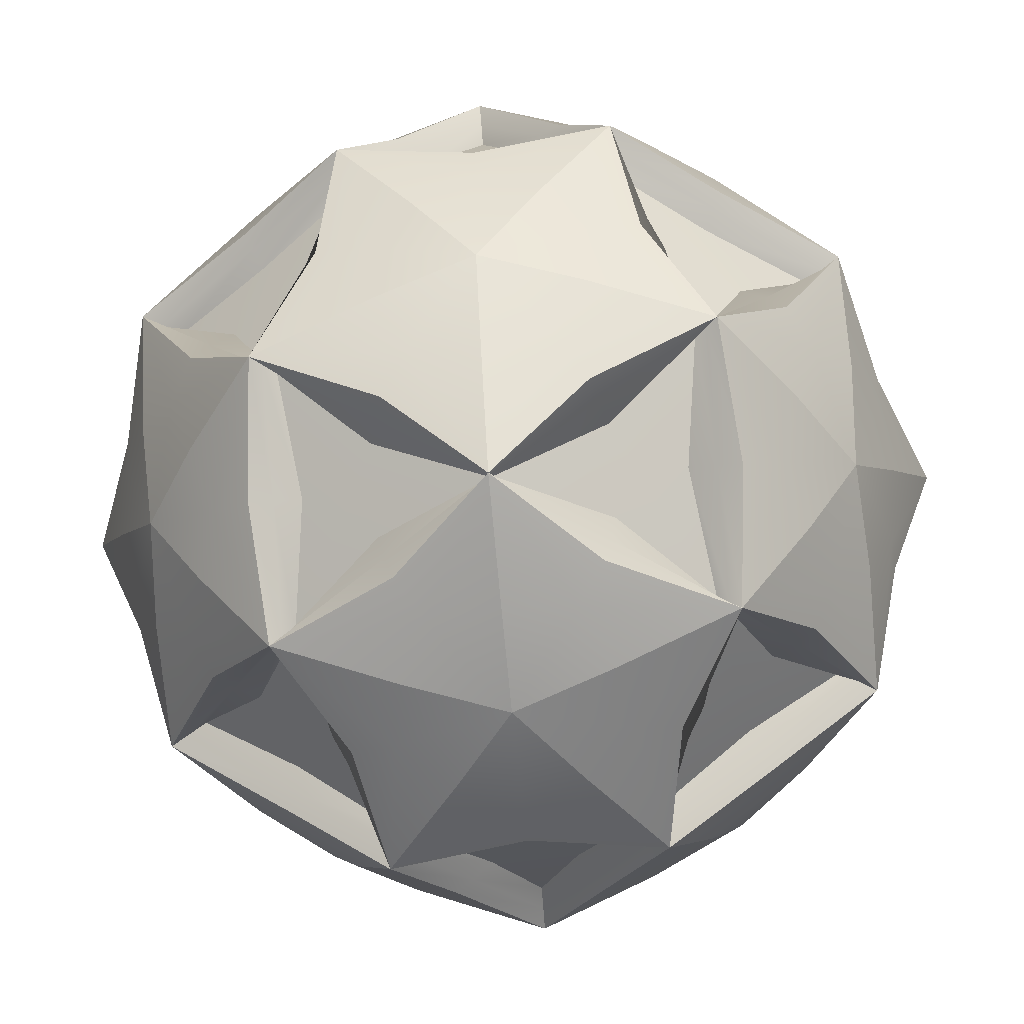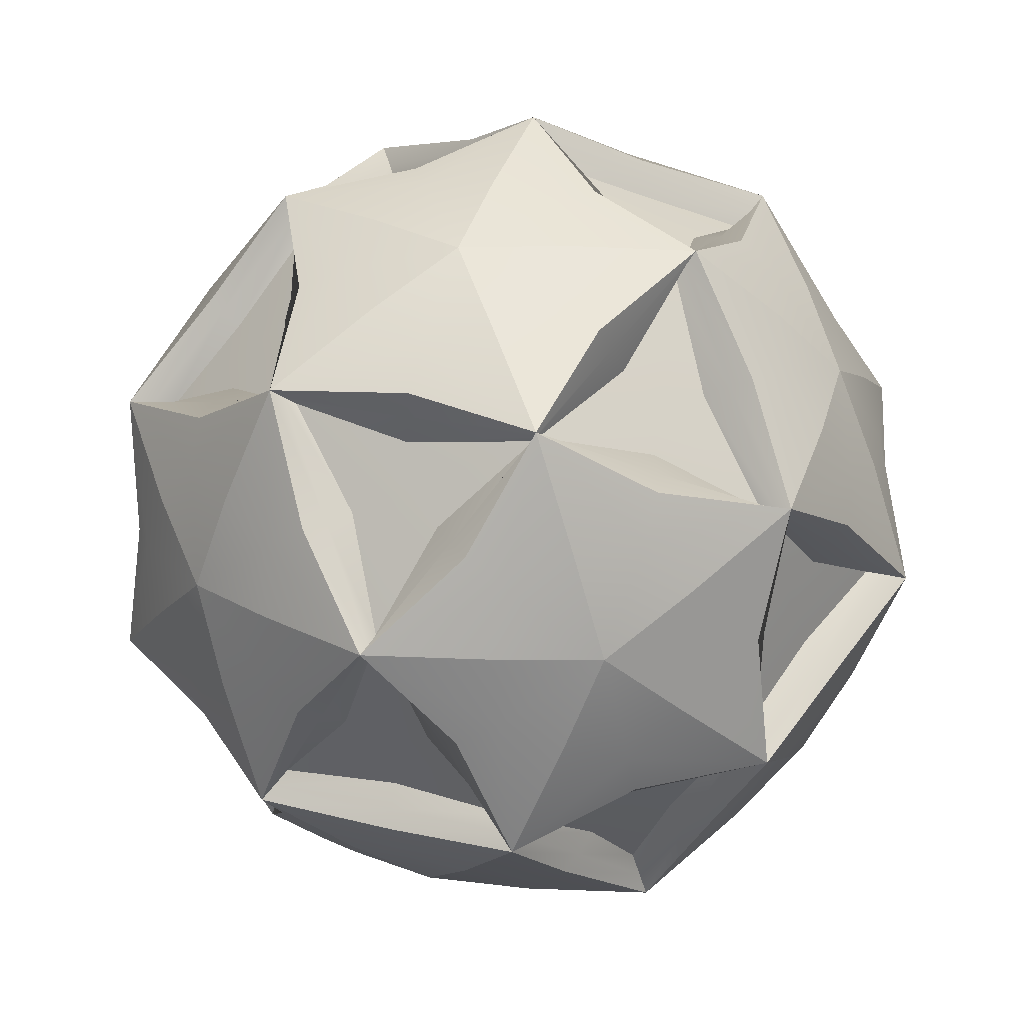
<metadata>
{"format":"obj","ext":"obj","renderer":"f3d","projection":"perspective","resolution":1024,"background":"white","views":[{"elev":-63.0,"azim":59.3,"up":"+Y"},{"elev":-39.8,"azim":124.0,"up":"+Z"}]}
</metadata>
<code>
o Icosphere_Icosphere.002
v -1.172 -0 0.3808
v -1.172 0 -0.3808
v -1.298 0 -0.4216
v -1.298 -0 0.4216
v -0.2002 -1.048 -0.6162
v -0.8482 -0.648 -0.6162
v -0.9389 -0.7173 -0.6822
v -0.2216 -1.161 -0.6821
v -1.048 0.648 0
v -1.161 0.7173 0
v 0.324 -0.648 -0.9971
v 0.3586 -0.7173 -1.104
v -0.324 0.648 -0.9971
v -0.7244 0 -0.9971
v -0.8019 0 -1.104
v -0.3586 0.7173 -1.104
v 0.5242 -1.048 -0.3808
v 0.5803 -1.161 -0.4216
v 0 0 -1.232
v 0 0 -1.364
v 1.172 0 -0.3808
v 1.048 -0.648 -0
v 1.161 -0.7173 -0
v 1.298 0 -0.4216
v 0.8482 0.648 -0.6162
v 0.7244 0 -0.9971
v 0.8019 0 -1.104
v 0.9389 0.7173 -0.6822
v 1.172 -0 0.3808
v 1.298 -0 0.4216
v 0.7244 -0 0.9971
v 0.324 -0.648 0.9971
v 0.3586 -0.7173 1.104
v 0.8019 -0 1.104
v 0.6479 1.048 0
v 0.8482 0.648 0.6162
v 0.9389 0.7173 0.6822
v 0.7173 1.161 0
v 0 -0 1.232
v 0 -0 1.364
v 0.2002 1.048 0.6162
v 0.2216 1.161 0.6821
v 0.2002 1.048 -0.6162
v -0.7244 -0 0.9971
v -0.8482 -0.648 0.6162
v -0.9389 -0.7173 0.6822
v -0.8019 -0 1.104
v -0.324 0.648 0.9971
v -0.3586 0.7173 1.104
v -0.5242 1.048 -0.3808
v -0.5242 1.048 0.3808
v -0.5803 1.161 0.4216
v -0.5803 1.161 -0.4216
v 0.5242 -1.048 0.3808
v 0.5803 -1.161 0.4216
v -0.2002 -1.048 0.6162
v -0.2216 -1.161 0.6821
v 0.2216 1.161 -0.6821
v -0.6479 -1.048 -0
v -0.7173 -1.161 -0
v 0 -1.269 -0
v 0.9184 -0.5676 0.6673
v -0.3508 -0.5676 1.08
v -1.135 -0.5676 -0
v -0.3508 -0.5676 -1.08
v 0.9184 -0.5676 -0.6673
v 0.3508 0.5676 1.08
v -0.9184 0.5676 0.6673
v -0.9184 0.5676 -0.6673
v 0.3508 0.5676 -1.08
v 1.135 0.5676 0
v -0 1.269 0
v -1.235 -0 0.4012
v -1.178 0.06474 -0
v -1.235 0 -0.4012
v -1.271 -0.06264 -0
v -0.2109 -1.104 -0.6492
v -0.5447 -0.8814 -0.5643
v -0.8935 -0.6826 -0.6492
v -0.5511 -0.8917 -0.7215
v -1.134 0.2967 -0.1363
v -1.104 0.6826 0
v -1.187 0.3793 -0.2598
v 0.3413 -0.6826 -1.05
v 0.109 -0.8814 -0.7767
v 0.02177 -0.8917 -0.9076
v -0.3413 0.6826 -1.05
v -0.48 0.2967 -1.036
v -0.7632 0 -1.05
v -0.6137 0.3793 -1.048
v 0.1807 -1.025 -0.5561
v 0.5522 -1.104 -0.4012
v 0.1583 -1.165 -0.4873
v -0.364 0.06474 -1.12
v 0 0 -1.298
v -0.3927 -0.06264 -1.209
v 0.3683 -0.8814 -0.6924
v 0.5159 -0.8917 -0.747
v -0.2207 0.2967 -1.12
v -0.1196 0.3793 -1.209
v 1.235 0 -0.4012
v 1.134 -0.2967 -0.1363
v 1.104 -0.6826 -0
v 1.187 -0.3793 -0.2598
v 0.8935 0.6826 -0.6492
v 0.8371 0.2967 -0.7767
v 0.7632 0 -1.05
v 0.8073 0.3793 -0.9076
v 1.134 -0.2967 0.1363
v 1.235 -0 0.4012
v 1.187 -0.3793 0.2598
v 0.9531 0.06474 -0.6925
v 1.028 -0.06264 -0.747
v 1.178 -0.06474 -0
v 1.271 0.06264 0
v 0.9974 0.2967 -0.5561
v 1.113 0.3793 -0.4873
v 0.7632 -0 1.05
v 0.48 -0.2967 1.036
v 0.3413 -0.6826 1.05
v 0.6137 -0.3793 1.048
v 0.6826 1.104 0
v 0.705 0.8814 0.3437
v 0.8935 0.6826 0.6492
v 0.8564 0.8917 0.3012
v 0.2207 -0.2967 1.12
v 0 -0 1.298
v 0.1196 -0.3793 1.209
v 0.5447 0.8814 0.5643
v 0.2109 1.104 0.6492
v 0.5511 0.8917 0.7215
v 0.364 -0.06474 1.12
v 0.3927 0.06264 1.209
v 0.4731 1.025 0.3437
v 0.4145 1.165 0.3012
v 0.4731 1.025 -0.3437
v 0.705 0.8814 -0.3437
v 0.5447 0.8814 -0.5643
v -0.7632 -0 1.05
v -0.8371 -0.2967 0.7767
v -0.8935 -0.6826 0.6492
v -0.8073 -0.3793 0.9076
v -0.109 0.8814 0.7767
v -0.3413 0.6826 1.05
v -0.02177 0.8917 0.9076
v -0.1807 1.025 -0.5561
v -0.109 0.8814 -0.7767
v -0.3683 0.8814 -0.6924
v -0.9974 -0.2967 0.5561
v -1.113 -0.3793 0.4873
v -0.3683 0.8814 0.6924
v -0.5522 1.104 0.4012
v -0.5159 0.8917 0.747
v -0.5847 1.025 0
v -0.7724 0.8814 -0.1363
v -0.7724 0.8814 0.1363
v -0.9531 -0.06474 0.6925
v -1.028 0.06264 0.747
v -0.1807 1.025 0.5561
v -0.1583 1.165 0.4873
v -0.9974 -0.2967 -0.5561
v -1.113 -0.3793 -0.4873
v -0.8699 0.8917 0.2598
v -0.8371 -0.2967 -0.7767
v -0.8073 -0.3793 -0.9076
v -0.5522 1.104 -0.4012
v -0.8699 0.8917 -0.2598
v -0.9531 -0.06474 -0.6925
v -1.028 0.06264 -0.747
v 0.3683 -0.8814 0.6924
v 0.5522 -1.104 0.4012
v 0.5159 -0.8917 0.747
v -0.5124 1.165 0
v 0.2207 -0.2967 -1.12
v 0.1196 -0.3793 -1.209
v -1.134 0.2967 0.1363
v 0.1807 -1.025 0.5561
v -0.2109 -1.104 0.6492
v 0.1583 -1.165 0.4873
v -0.5159 0.8917 -0.747
v -0.48 0.2967 1.036
v -0.364 0.06474 1.12
v -0.2207 0.2967 1.12
v 0.48 -0.2967 -1.036
v 0.6137 -0.3793 -1.048
v 0.109 -0.8814 0.7767
v 0.02177 -0.8917 0.9076
v 0.8371 0.2967 0.7767
v 0.9531 0.06474 0.6925
v 0.9974 0.2967 0.5561
v 0.2109 1.104 -0.6492
v -0.02177 0.8917 -0.9076
v 0.364 -0.06474 -1.12
v 0.3927 0.06264 -1.209
v 0.5847 -1.025 -0
v 0.5124 -1.165 -0
v -0.1583 1.165 -0.4873
v 1.113 0.3793 0.4873
v 0.7724 -0.8814 0.1363
v 0.8699 -0.8917 0.2598
v 0.5511 0.8917 -0.7215
v 1.028 -0.06264 0.747
v 0.7724 -0.8814 -0.1363
v 0.8699 -0.8917 -0.2598
v 0.8564 0.8917 -0.3012
v 0.8073 0.3793 0.9076
v -0.5447 -0.8814 0.5643
v -0.5511 -0.8917 0.7215
v 0.4145 1.165 -0.3012
v -0.1196 0.3793 1.209
v -0.4731 -1.025 -0.3437
v -0.705 -0.8814 -0.3437
v -0.4731 -1.025 0.3437
v -0.6826 -1.104 -0
v -0.4145 -1.165 0.3012
v -0.3927 -0.06264 1.209
v -0.705 -0.8814 0.3437
v -0.8564 -0.8917 0.3012
v -0.6137 0.3793 1.048
v -0.8564 -0.8917 -0.3012
v -1.187 0.3793 0.2598
v -0.4145 -1.165 -0.3012
v -0.1013 -1.233 0.3118
v 0.2652 -1.233 0.1927
v 1.039 -0.6422 0.3695
v 0.7738 -0.8448 0.5622
v -0.3278 -1.233 -0
v -0.1013 -1.233 -0.3118
v 0.2652 -1.233 -0.1927
v 1.102 -0.3143 0.5622
v -0.1943 -0.3143 1.222
v -0.03035 -0.6422 1.102
v -1.222 -0.3143 0.1927
v -1.058 -0.6422 0.3118
v -0.5608 -0.3143 -1.102
v -0.6234 -0.6422 -0.9097
v 0.8752 -0.3143 -0.874
v 0.6725 -0.6422 -0.874
v 0.8752 -0.3143 0.874
v -0.5608 -0.3143 1.102
v -1.222 -0.3143 -0.1927
v -0.1943 -0.3143 -1.222
v 1.102 -0.3143 -0.5622
v 0.2956 0.8448 0.9097
v 0.6234 0.6422 0.9097
v -0.7738 0.8448 0.5622
v -0.6725 0.6422 0.874
v -0.7738 0.8448 -0.5622
v -1.039 0.6422 -0.3695
v 0.2956 0.8448 -0.9097
v 0.03035 0.6422 -1.102
v 0.9565 0.8448 0
v 1.058 0.6422 -0.3118
v 0.3278 1.233 0
v 0.1013 1.233 -0.3118
v 0.6234 0.6422 -0.9097
v -0.2652 1.233 -0.1927
v -0.6725 0.6422 -0.874
v -0.2652 1.233 0.1927
v -1.039 0.6422 0.3695
v 0.1013 1.233 0.3118
v 0.03035 0.6422 1.102
v 1.058 0.6422 0.3118
v 1.222 0.3143 -0.1927
v 0.5608 0.3143 -1.102
v 0.1943 0.3143 -1.222
v -0.8752 0.3143 -0.874
v -1.102 0.3143 -0.5622
v -1.102 0.3143 0.5622
v -0.8752 0.3143 0.874
v 0.1943 0.3143 1.222
v 0.5608 0.3143 1.102
v 1.222 0.3143 0.1927
v -0.03035 -0.6422 -1.102
v -1.058 -0.6422 -0.3118
v -0.6234 -0.6422 0.9097
v 0.6725 -0.6422 0.874
v 1.039 -0.6422 -0.3695
v 0.7738 -0.8448 -0.5622
v -0.2956 -0.8448 -0.9097
v -0.9565 -0.8448 -0
v -0.2956 -0.8448 0.9097
v -1.233 0.00035 -0
v -0.5515 -0.8924 -0.6479
v -1.168 0.3406 -0.2
v 0.06534 -0.8924 -0.8483
v -0.5512 0.3406 -1.049
v 0.1705 -1.103 -0.5247
v -0.381 0.00035 -1.173
v 0.4458 -0.8924 -0.7247
v -0.1707 0.3406 -1.173
v 1.168 -0.3406 -0.2
v 0.8274 0.3406 -0.8483
v 1.168 -0.3406 0.2
v 0.9975 0.00035 -0.7247
v 1.233 -0.00035 -0
v 1.062 0.3406 -0.5247
v 0.5512 -0.3406 1.049
v 0.7866 0.8924 0.3243
v 0.1707 -0.3406 1.173
v 0.5515 0.8924 0.6479
v 0.381 -0.00035 1.173
v 0.4463 1.103 0.3243
v 0.5692 0.921 -0.4136
v -0.8274 -0.3406 0.8483
v -0.06534 0.8924 0.8483
v -0.2174 0.921 -0.6692
v -1.062 -0.3406 0.5247
v -0.4458 0.8924 0.7247
v -0.7036 0.921 0
v -0.9975 -0.00035 0.7247
v -0.1705 1.103 0.5247
v -0.2174 0.921 0.6692
v -1.062 -0.3406 -0.5247
v -0.827 0.8924 0.2
v 0.5692 0.921 0.4136
v -0.8274 -0.3406 -0.8483
v -0.827 0.8924 -0.2
v 0.921 0.2174 -0.6692
v -0.9975 -0.00035 -0.7247
v 0.4458 -0.8924 0.7247
v -0.3518 0.2174 -1.083
v -0.5517 1.103 0
v 0.1707 -0.3406 -1.173
v -1.138 0.2174 0
v 0.1705 -1.103 0.5247
v -0.4458 0.8924 -0.7247
v -0.3518 0.2174 1.083
v 0.5512 -0.3406 -1.049
v 0.06534 -0.8924 0.8483
v 0.921 0.2174 0.6692
v -0.06534 0.8924 -0.8483
v 0.381 -0.00035 -1.173
v 0.3518 -0.2174 -1.083
v 0.5517 -1.103 -0
v -0.1705 1.103 -0.5247
v -0.921 -0.2174 -0.6692
v 1.062 0.3406 0.5247
v 0.827 -0.8924 0.2
v -0.921 -0.2174 0.6692
v 0.5515 0.8924 -0.6479
v 0.9975 0.00035 0.7247
v 0.3518 -0.2174 1.083
v 0.827 -0.8924 -0.2
v 0.7866 0.8924 -0.3243
v 1.138 -0.2174 -0
v 0.8274 0.3406 0.8483
v -0.5515 -0.8924 0.6479
v 0.2174 -0.921 -0.6692
v 0.4463 1.103 -0.3243
v -0.1707 0.3406 1.173
v -0.5692 -0.921 -0.4136
v -0.4463 -1.103 0.3243
v -0.381 0.00035 1.173
v -0.5692 -0.921 0.4136
v -0.7866 -0.8924 0.3243
v -0.5512 0.3406 1.049
v 0.7036 -0.921 -0
v -0.7866 -0.8924 -0.3243
v -1.168 0.3406 0.2
v 0.2174 -0.921 0.6692
v -0.4463 -1.103 -0.3243
v 0.1148 -1.22 0.3533
v 0.9028 -0.8146 0.386
v -0.3005 -1.22 0.2183
v -0.3005 -1.22 -0.2183
v 0.1148 -1.22 -0.3533
v 1.132 -0.4431 0.386
v -0.0172 -0.4431 1.196
v -1.143 -0.4431 0.3533
v -0.6892 -0.4431 -0.9778
v 0.717 -0.4431 -0.9576
v 1.018 -0.2136 0.7393
v -0.3887 -0.2136 1.196
v -1.258 -0.2136 -0
v -0.3887 -0.2136 -1.196
v 1.018 -0.2136 -0.7393
v 0.5035 0.8146 0.8429
v -0.6461 0.8146 0.7393
v -0.9028 0.8146 -0.386
v 0.08814 0.8146 -0.9778
v 0.9572 0.8146 -0.2183
v 0.3005 1.22 -0.2183
v 0.5035 0.8146 -0.8429
v -0.1148 1.22 -0.3533
v -0.6461 0.8146 -0.7393
v -0.3715 1.22 0
v -0.9028 0.8146 0.386
v -0.1148 1.22 0.3533
v 0.08814 0.8146 0.9778
v 0.3005 1.22 0.2183
v 0.9572 0.8146 0.2183
v 1.143 0.4431 -0.3533
v 0.6892 0.4431 -0.9778
v 0.0172 0.4431 -1.196
v -0.717 0.4431 -0.9576
v -1.132 0.4431 -0.386
v -1.132 0.4431 0.386
v -0.717 0.4431 0.9576
v 0.0172 0.4431 1.196
v 0.6892 0.4431 0.9778
v 1.143 0.4431 0.3533
v 0.3887 0.2136 -1.196
v -0.0172 -0.4431 -1.196
v -1.018 0.2136 -0.7393
v -1.143 -0.4431 -0.3533
v -1.018 0.2136 0.7393
v -0.6892 -0.4431 0.9778
v 0.3887 0.2136 1.196
v 0.717 -0.4431 0.9576
v 1.258 0.2136 0
v 1.132 -0.4431 -0.386
v 0.6461 -0.8146 -0.7393
v -0.08814 -0.8146 -0.9778
v -0.5035 -0.8146 -0.8429
v -0.9572 -0.8146 -0.2183
v -0.9572 -0.8146 0.2183
v -0.5035 -0.8146 0.8429
v 0.9028 -0.8146 -0.386
v 0.3715 -1.22 -0
v -0.08814 -0.8146 0.9778
v 0.6461 -0.8146 0.7393
f 1 74 283 73
f 74 2 75 283
f 283 75 3 76
f 73 283 76 4
f 5 78 284 77
f 78 6 79 284
f 284 79 7 80
f 77 284 80 8
f 2 81 285 75
f 81 9 82 285
f 285 82 10 83
f 75 285 83 3
f 11 85 286 84
f 85 5 77 286
f 286 77 8 86
f 84 286 86 12
f 13 88 287 87
f 88 14 89 287
f 287 89 15 90
f 87 287 90 16
f 5 91 288 77
f 91 17 92 288
f 288 92 18 93
f 77 288 93 8
f 14 94 289 89
f 94 19 95 289
f 289 95 20 96
f 89 289 96 15
f 17 97 290 92
f 97 11 84 290
f 290 84 12 98
f 92 290 98 18
f 19 99 291 95
f 99 13 87 291
f 291 87 16 100
f 95 291 100 20
f 21 102 292 101
f 102 22 103 292
f 292 103 23 104
f 101 292 104 24
f 25 106 293 105
f 106 26 107 293
f 293 107 27 108
f 105 293 108 28
f 22 109 294 103
f 109 29 110 294
f 294 110 30 111
f 103 294 111 23
f 26 112 295 107
f 112 21 101 295
f 295 101 24 113
f 107 295 113 27
f 29 114 296 110
f 114 21 101 296
f 296 101 24 115
f 110 296 115 30
f 21 116 297 101
f 116 25 105 297
f 297 105 28 117
f 101 297 117 24
f 31 119 298 118
f 119 32 120 298
f 298 120 33 121
f 118 298 121 34
f 35 123 299 122
f 123 36 124 299
f 299 124 37 125
f 122 299 125 38
f 32 126 300 120
f 126 39 127 300
f 300 127 40 128
f 120 300 128 33
f 36 129 301 124
f 129 41 130 301
f 301 130 42 131
f 124 301 131 37
f 39 132 302 127
f 132 31 118 302
f 302 118 34 133
f 127 302 133 40
f 41 134 303 130
f 134 35 122 303
f 303 122 38 135
f 130 303 135 42
f 35 137 304 136
f 25 138 304 137
f 43 136 304 138
f 44 140 305 139
f 140 45 141 305
f 305 141 46 142
f 139 305 142 47
f 41 143 306 130
f 143 48 144 306
f 306 144 49 145
f 130 306 145 42
f 43 147 307 146
f 13 148 307 147
f 50 146 307 148
f 45 149 308 141
f 149 1 73 308
f 308 73 4 150
f 141 308 150 46
f 48 151 309 144
f 151 51 152 309
f 309 152 52 153
f 144 309 153 49
f 50 155 310 154
f 9 156 310 155
f 51 154 310 156
f 1 157 311 73
f 157 44 139 311
f 311 139 47 158
f 73 311 158 4
f 51 159 312 152
f 159 41 130 312
f 312 130 42 160
f 152 312 160 52
f 51 151 313 159
f 48 143 313 151
f 41 159 313 143
f 2 161 314 75
f 161 6 79 314
f 314 79 7 162
f 75 314 162 3
f 51 156 315 152
f 156 9 82 315
f 315 82 10 163
f 152 315 163 52
f 41 129 316 134
f 36 123 316 129
f 35 134 316 123
f 6 164 317 79
f 164 14 89 317
f 317 89 15 165
f 79 317 165 7
f 9 155 318 82
f 155 50 166 318
f 318 166 53 167
f 82 318 167 10
f 21 112 319 116
f 26 106 319 112
f 25 116 319 106
f 14 168 320 89
f 168 2 75 320
f 320 75 3 169
f 89 320 169 15
f 32 170 321 120
f 170 54 171 321
f 321 171 55 172
f 120 321 172 33
f 19 94 322 99
f 14 88 322 94
f 13 99 322 88
f 50 154 323 166
f 154 51 152 323
f 323 152 52 173
f 166 323 173 53
f 19 174 324 95
f 174 11 84 324
f 324 84 12 175
f 95 324 175 20
f 2 74 325 81
f 1 176 325 74
f 9 81 325 176
f 54 177 326 171
f 177 56 178 326
f 326 178 57 179
f 171 326 179 55
f 50 148 327 166
f 148 13 87 327
f 327 87 16 180
f 166 327 180 53
f 44 182 328 181
f 39 183 328 182
f 48 181 328 183
f 11 184 329 84
f 184 26 107 329
f 329 107 27 185
f 84 329 185 12
f 56 186 330 178
f 186 32 120 330
f 330 120 33 187
f 178 330 187 57
f 31 189 331 188
f 29 190 331 189
f 36 188 331 190
f 13 147 332 87
f 147 43 191 332
f 332 191 58 192
f 87 332 192 16
f 26 193 333 107
f 193 19 95 333
f 333 95 20 194
f 107 333 194 27
f 26 184 334 193
f 11 174 334 184
f 19 193 334 174
f 17 195 335 92
f 195 54 171 335
f 335 171 55 196
f 92 335 196 18
f 43 146 336 191
f 146 50 166 336
f 336 166 53 197
f 191 336 197 58
f 14 164 337 168
f 6 161 337 164
f 2 168 337 161
f 36 190 338 124
f 190 29 110 338
f 338 110 30 198
f 124 338 198 37
f 54 199 339 171
f 199 22 103 339
f 339 103 23 200
f 171 339 200 55
f 1 149 340 157
f 45 140 340 149
f 44 157 340 140
f 43 138 341 191
f 138 25 105 341
f 341 105 28 201
f 191 341 201 58
f 29 189 342 110
f 189 31 118 342
f 342 118 34 202
f 110 342 202 30
f 39 126 343 132
f 32 119 343 126
f 31 132 343 119
f 22 203 344 103
f 203 17 92 344
f 344 92 18 204
f 103 344 204 23
f 25 137 345 105
f 137 35 122 345
f 345 122 38 205
f 105 345 205 28
f 29 109 346 114
f 22 102 346 109
f 21 114 346 102
f 31 188 347 118
f 188 36 124 347
f 347 124 37 206
f 118 347 206 34
f 45 207 348 141
f 207 56 178 348
f 348 178 57 208
f 141 348 208 46
f 17 91 349 97
f 5 85 349 91
f 11 97 349 85
f 35 136 350 122
f 136 43 191 350
f 350 191 58 209
f 122 350 209 38
f 48 183 351 144
f 183 39 127 351
f 351 127 40 210
f 144 351 210 49
f 5 211 352 78
f 59 212 352 211
f 6 78 352 212
f 56 213 353 178
f 213 59 214 353
f 353 214 60 215
f 178 353 215 57
f 39 182 354 127
f 182 44 139 354
f 354 139 47 216
f 127 354 216 40
f 59 213 355 217
f 56 207 355 213
f 45 217 355 207
f 59 217 356 214
f 217 45 141 356
f 356 141 46 218
f 214 356 218 60
f 44 181 357 139
f 181 48 144 357
f 357 144 49 219
f 139 357 219 47
f 22 199 358 203
f 54 195 358 199
f 17 203 358 195
f 6 212 359 79
f 212 59 214 359
f 359 214 60 220
f 79 359 220 7
f 9 176 360 82
f 176 1 73 360
f 360 73 4 221
f 82 360 221 10
f 56 177 361 186
f 54 170 361 177
f 32 186 361 170
f 59 211 362 214
f 211 5 77 362
f 362 77 8 222
f 214 362 222 60
f 61 224 363 223
f 55 179 363 224
f 57 223 363 179
f 62 226 364 225
f 55 200 364 226
f 23 225 364 200
f 61 223 365 227
f 57 215 365 223
f 60 227 365 215
f 61 227 366 228
f 60 222 366 227
f 8 228 366 222
f 61 228 367 229
f 8 93 367 228
f 18 229 367 93
f 62 225 368 230
f 23 111 368 225
f 30 230 368 111
f 63 232 369 231
f 33 128 369 232
f 40 231 369 128
f 64 234 370 233
f 46 150 370 234
f 4 233 370 150
f 65 236 371 235
f 7 165 371 236
f 15 235 371 165
f 66 238 372 237
f 12 185 372 238
f 27 237 372 185
f 62 230 373 239
f 30 202 373 230
f 34 239 373 202
f 63 231 374 240
f 40 216 374 231
f 47 240 374 216
f 64 233 375 241
f 4 76 375 233
f 3 241 375 76
f 65 235 376 242
f 15 96 376 235
f 20 242 376 96
f 66 237 377 243
f 27 113 377 237
f 24 243 377 113
f 67 245 378 244
f 37 131 378 245
f 42 244 378 131
f 68 247 379 246
f 49 153 379 247
f 52 246 379 153
f 69 249 380 248
f 10 167 380 249
f 53 248 380 167
f 70 251 381 250
f 16 192 381 251
f 58 250 381 192
f 71 253 382 252
f 28 205 382 253
f 38 252 382 205
f 38 209 383 254
f 58 255 383 209
f 72 254 383 255
f 28 256 384 201
f 70 250 384 256
f 58 201 384 250
f 58 197 385 255
f 53 257 385 197
f 72 255 385 257
f 16 258 386 180
f 69 248 386 258
f 53 180 386 248
f 53 173 387 257
f 52 259 387 173
f 72 257 387 259
f 10 260 388 163
f 68 246 388 260
f 52 163 388 246
f 52 160 389 259
f 42 261 389 160
f 72 259 389 261
f 49 262 390 145
f 67 244 390 262
f 42 145 390 244
f 42 135 391 261
f 38 254 391 135
f 72 261 391 254
f 37 263 392 125
f 71 252 392 263
f 38 125 392 252
f 24 117 393 264
f 28 253 393 117
f 71 264 393 253
f 27 265 394 108
f 70 256 394 265
f 28 108 394 256
f 20 100 395 266
f 16 251 395 100
f 70 266 395 251
f 15 267 396 90
f 69 258 396 267
f 16 90 396 258
f 3 83 397 268
f 10 249 397 83
f 69 268 397 249
f 4 269 398 221
f 68 260 398 269
f 10 221 398 260
f 47 219 399 270
f 49 247 399 219
f 68 270 399 247
f 40 271 400 210
f 67 262 400 271
f 49 210 400 262
f 34 206 401 272
f 37 245 401 206
f 67 272 401 245
f 30 273 402 198
f 71 263 402 273
f 37 198 402 263
f 27 194 403 265
f 20 266 403 194
f 70 265 403 266
f 12 274 404 175
f 65 242 404 274
f 20 175 404 242
f 15 169 405 267
f 3 268 405 169
f 69 267 405 268
f 7 275 406 162
f 64 241 406 275
f 3 162 406 241
f 4 158 407 269
f 47 270 407 158
f 68 269 407 270
f 46 276 408 142
f 63 240 408 276
f 47 142 408 240
f 40 133 409 271
f 34 272 409 133
f 67 271 409 272
f 33 277 410 121
f 62 239 410 277
f 34 121 410 239
f 30 115 411 273
f 24 264 411 115
f 71 273 411 264
f 23 278 412 104
f 66 243 412 278
f 24 104 412 243
f 18 98 413 279
f 12 238 413 98
f 66 279 413 238
f 8 280 414 86
f 65 274 414 280
f 12 86 414 274
f 8 80 415 280
f 7 236 415 80
f 65 280 415 236
f 60 281 416 220
f 64 275 416 281
f 7 220 416 275
f 60 218 417 281
f 46 234 417 218
f 64 281 417 234
f 57 282 418 208
f 63 276 418 282
f 46 208 418 276
f 23 204 419 278
f 18 279 419 204
f 66 278 419 279
f 55 224 420 196
f 61 229 420 224
f 18 196 420 229
f 57 187 421 282
f 33 232 421 187
f 63 282 421 232
f 55 226 422 172
f 62 277 422 226
f 33 172 422 277

</code>
